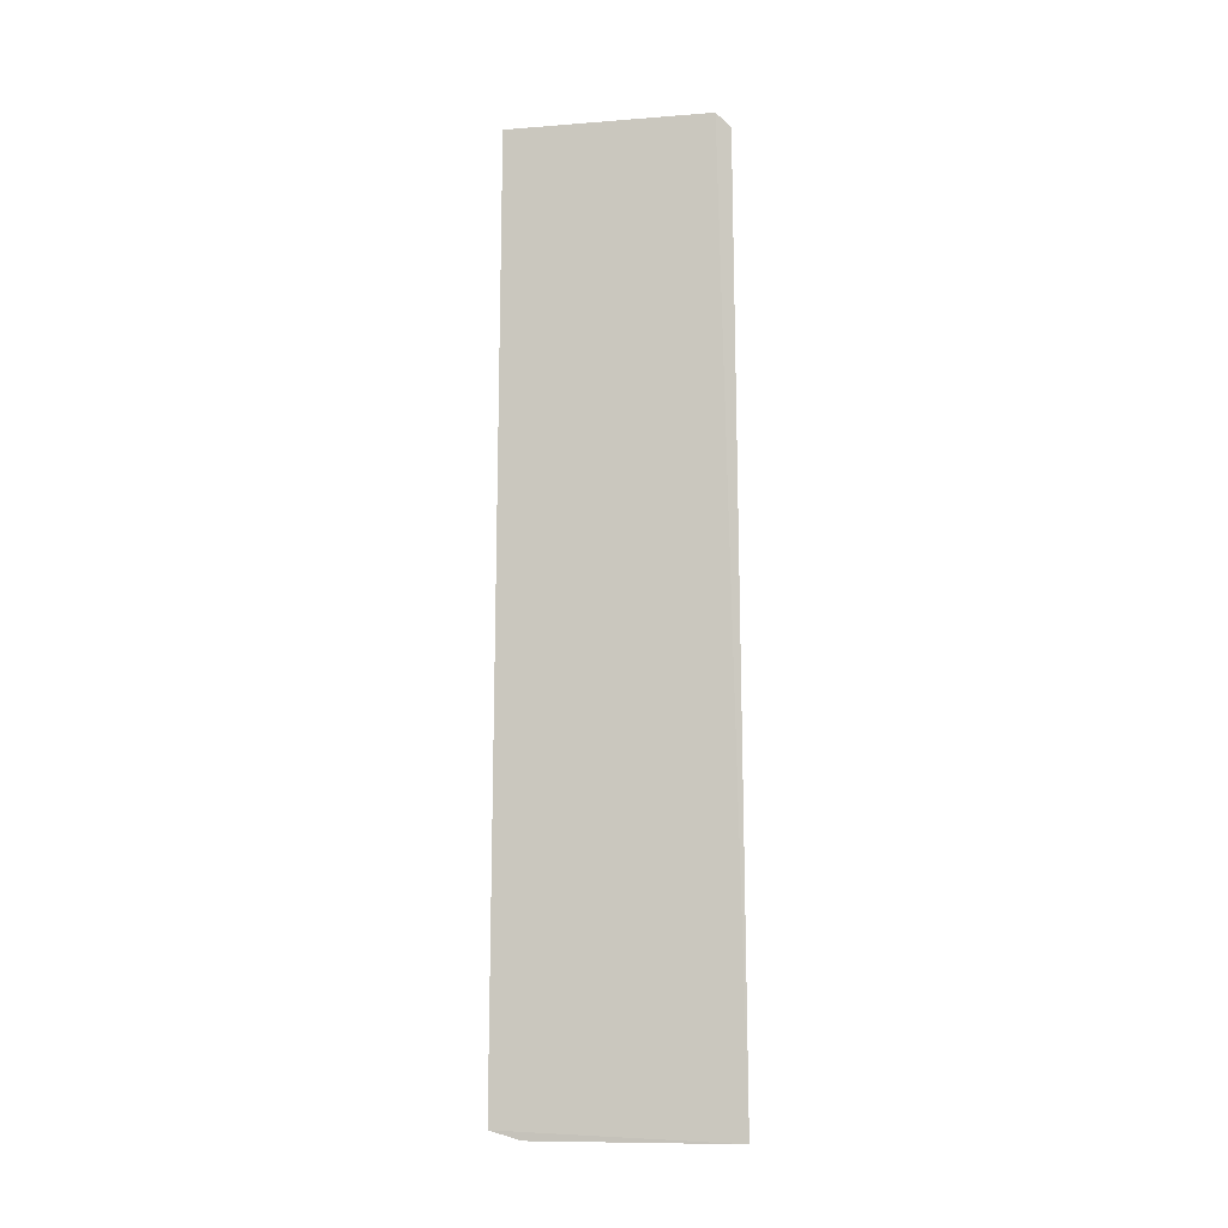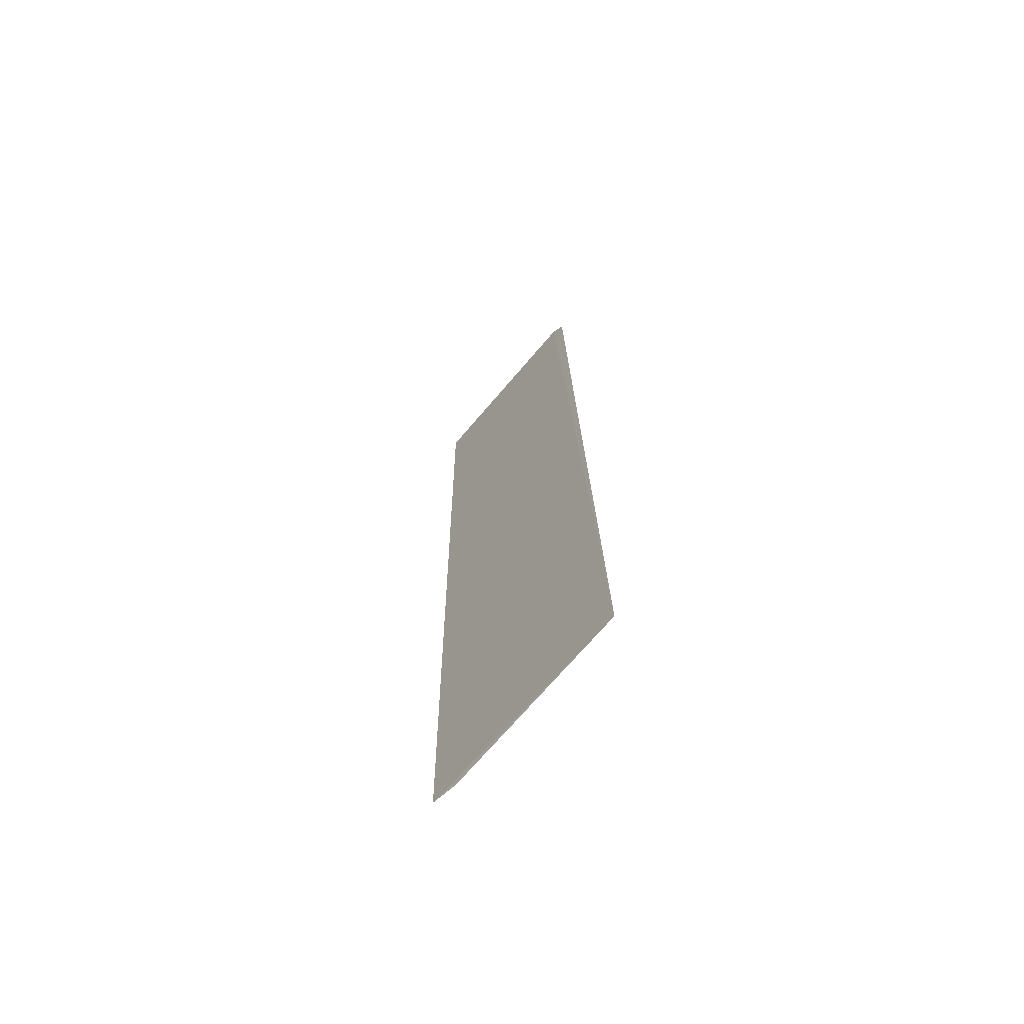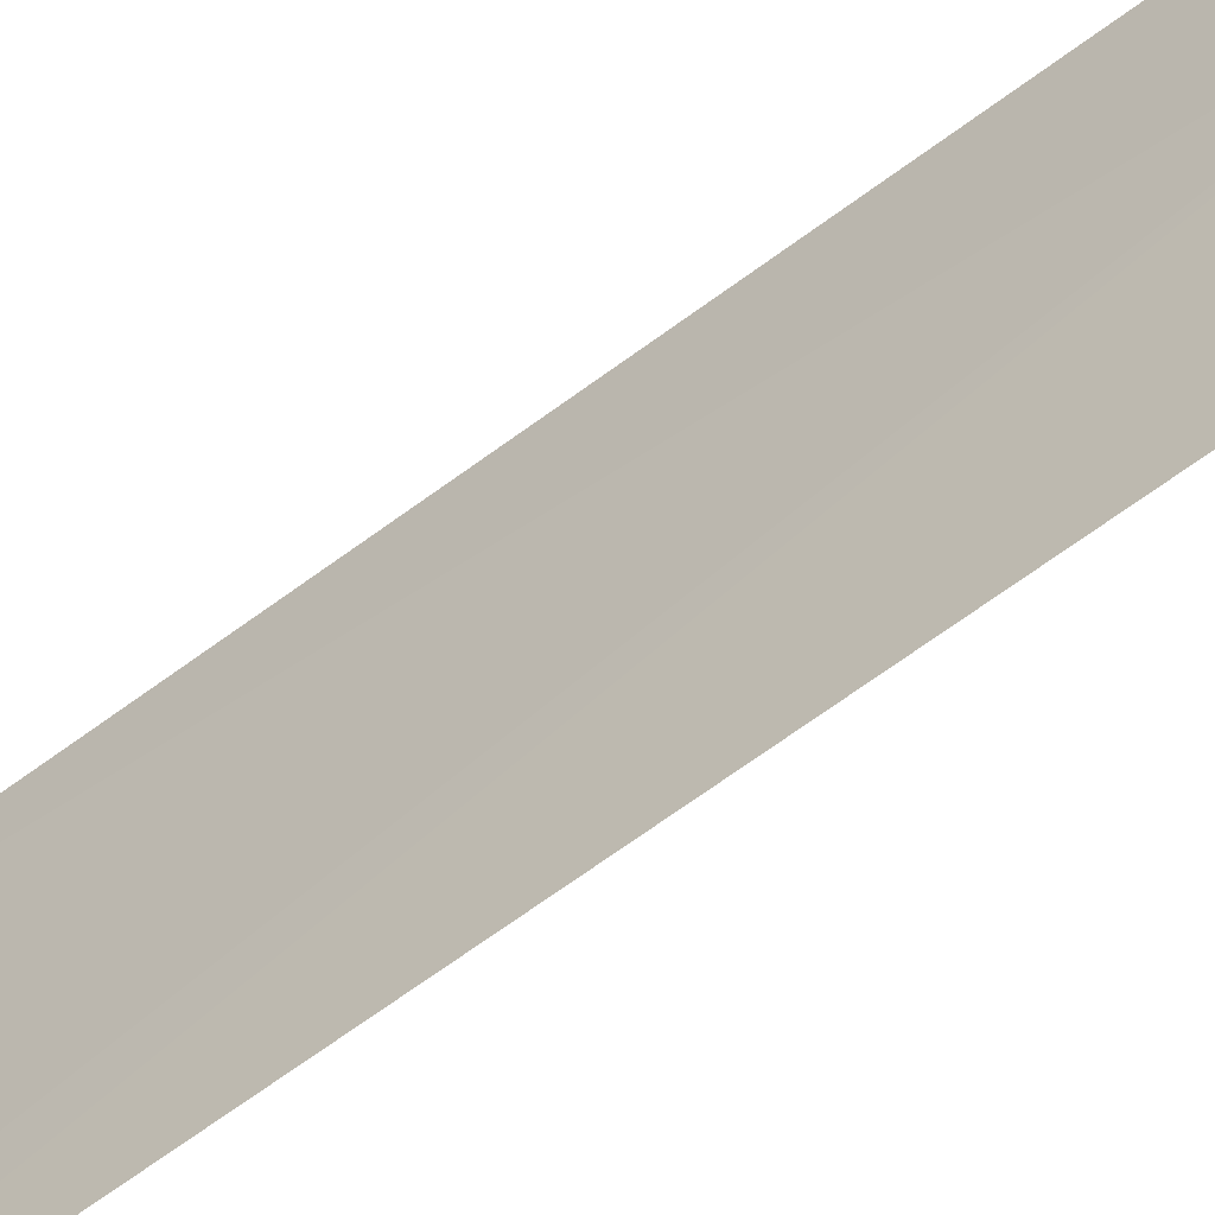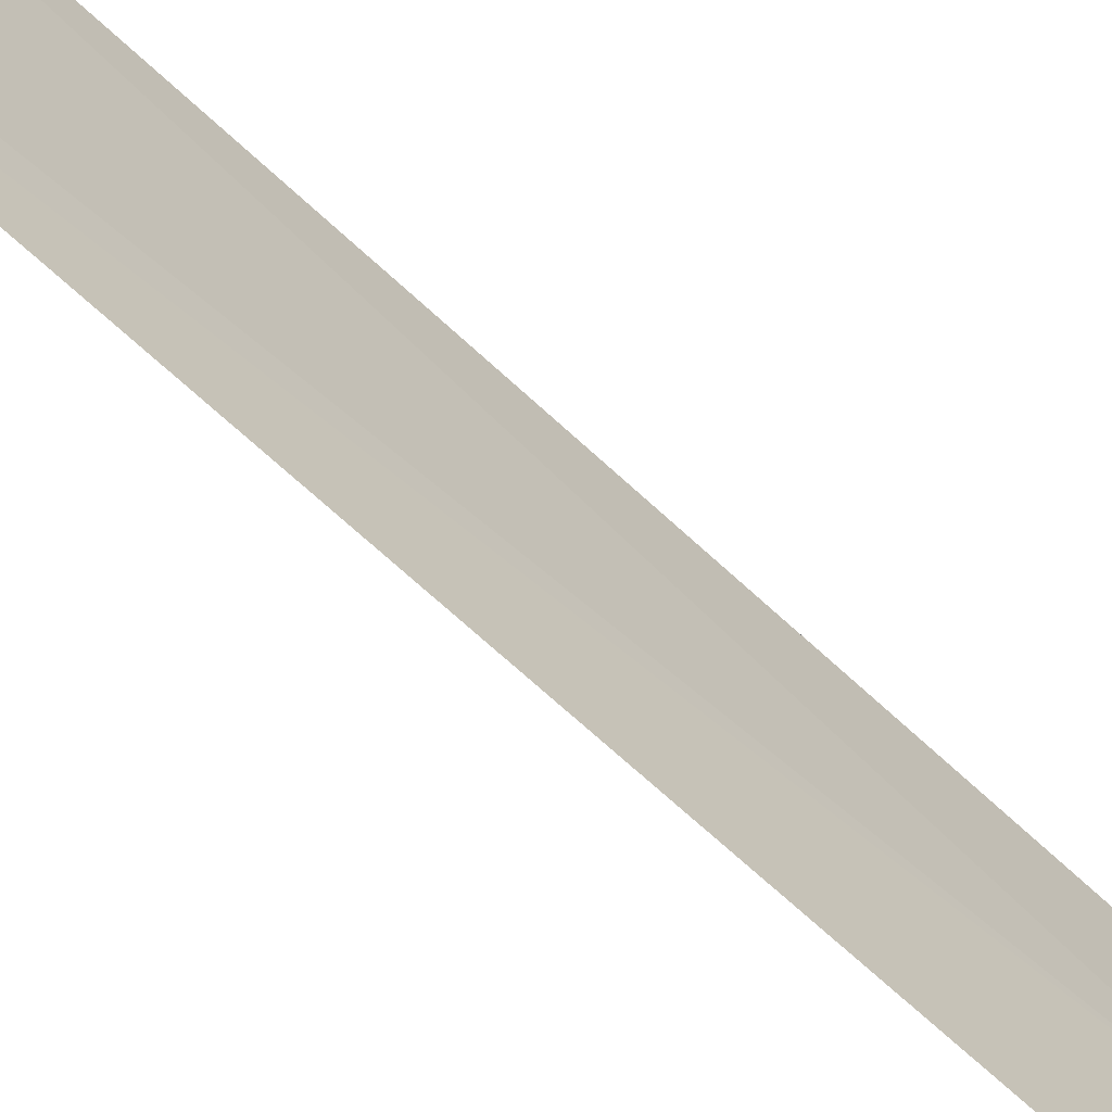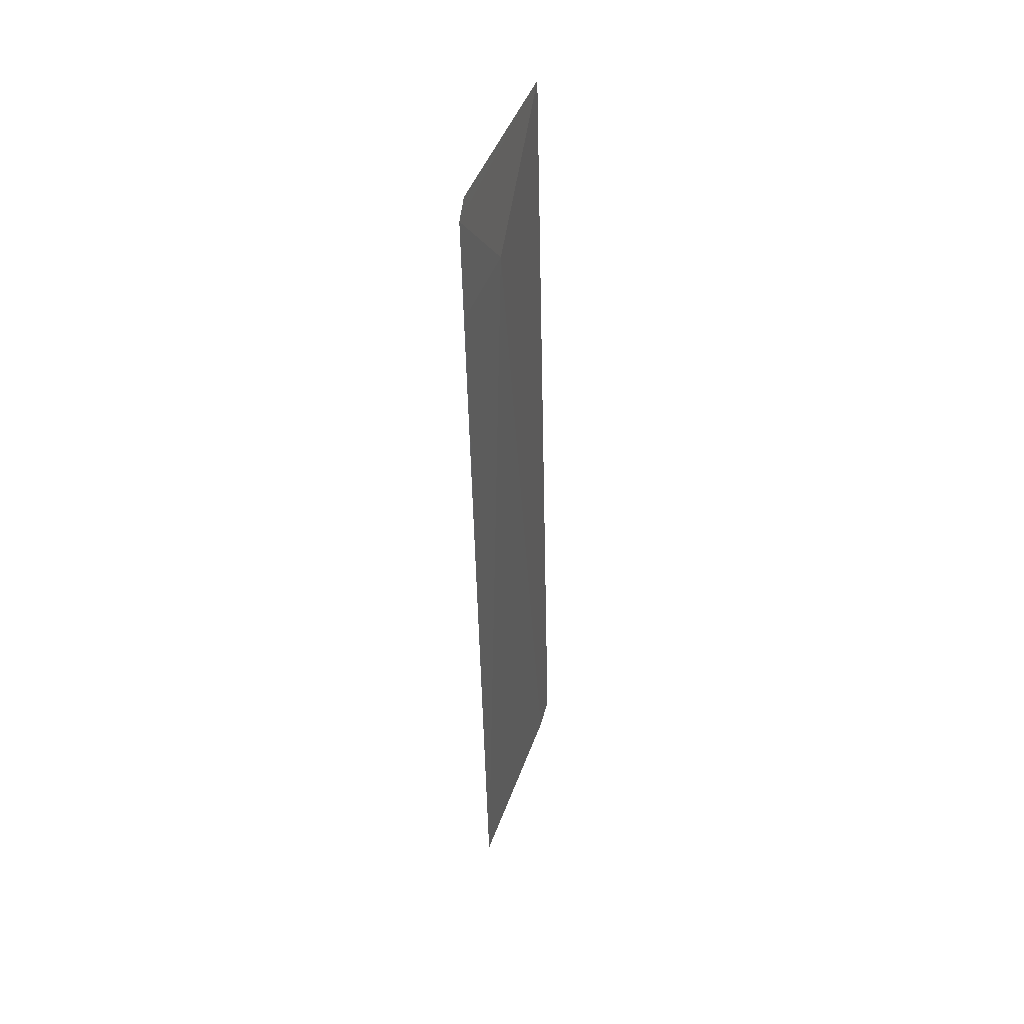
<metadata>
{"format":"obj","ext":"obj","renderer":"f3d","projection":"perspective","resolution":1024,"background":"white","views":[{"elev":-9.2,"azim":104.0,"up":"+Z"},{"elev":-69.6,"azim":142.4,"up":"+Z"},{"elev":-56.9,"azim":-49.7,"up":"+Y"},{"elev":-71.6,"azim":-131.2,"up":"+Y"},{"elev":44.5,"azim":-158.6,"up":"+Z"}]}
</metadata>
<code>
v -0.1355 -0.01618 0.06114
v -0.1351 -0.02451 0.06112
v -0.1364 -0.01544 0.02289
v -0.1364 -0.01616 0.02319
v -0.1356 -0.01945 0.05635
v -0.136 -0.025 0.02322
v -0.1357 -0.0156 0.05623
v -0.1361 -0.02374 0.02286
v -0.1356 -0.01558 0.0605
f 1 2 3
f 5 3 4
f 6 3 2
f 6 2 5
f 7 3 5
f 8 4 3
f 8 3 6
f 8 6 5
f 8 5 4
f 9 7 5
f 9 1 3
f 9 3 7
f 9 5 2
f 9 2 1

</code>
